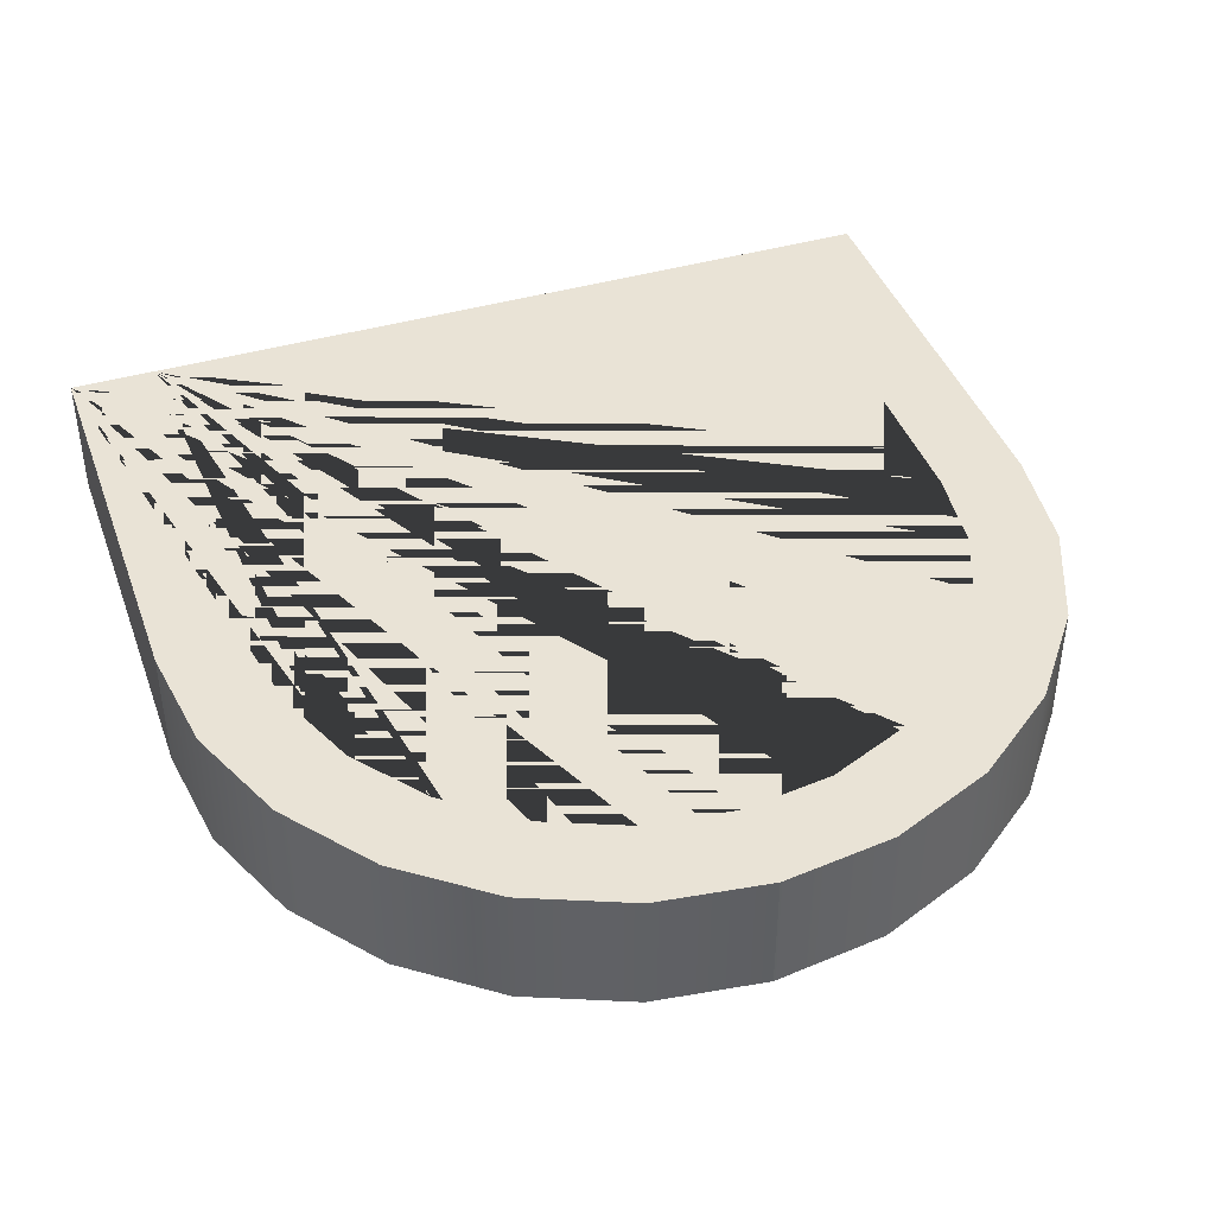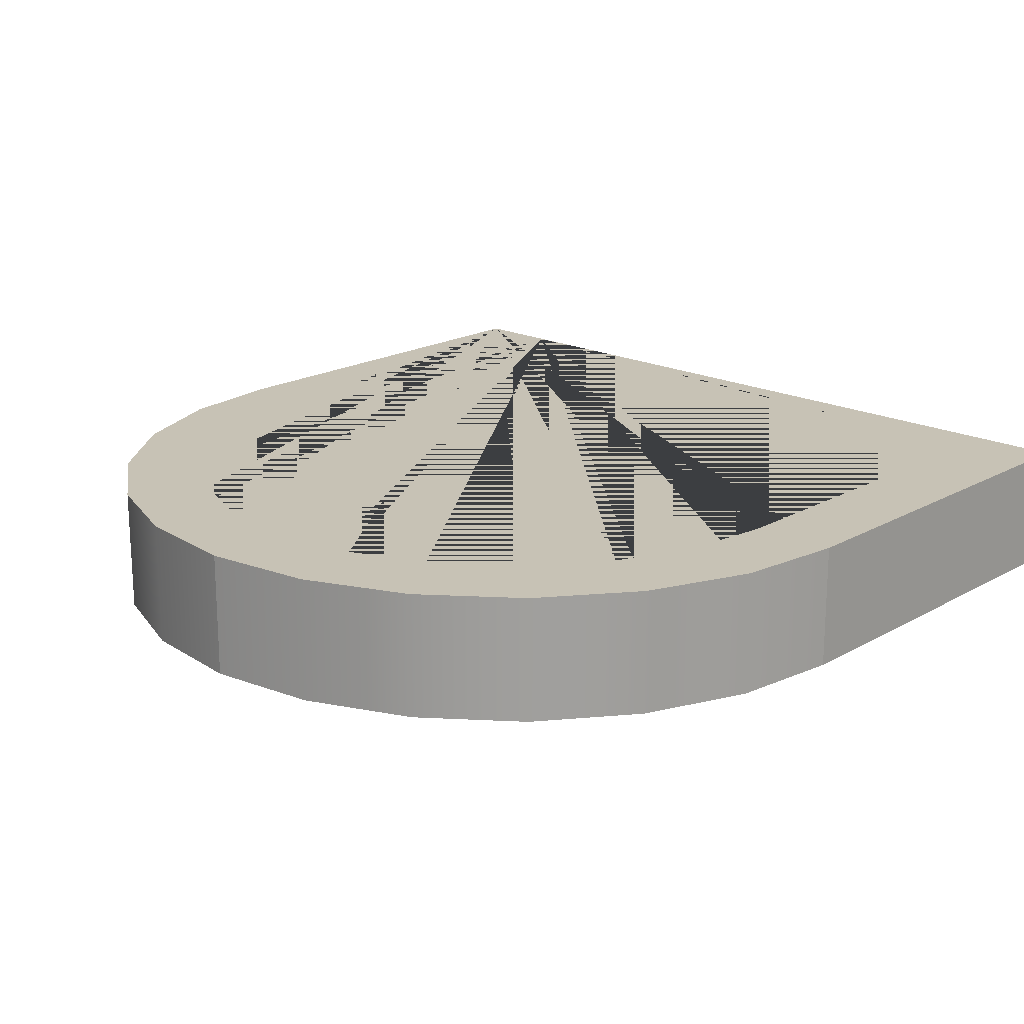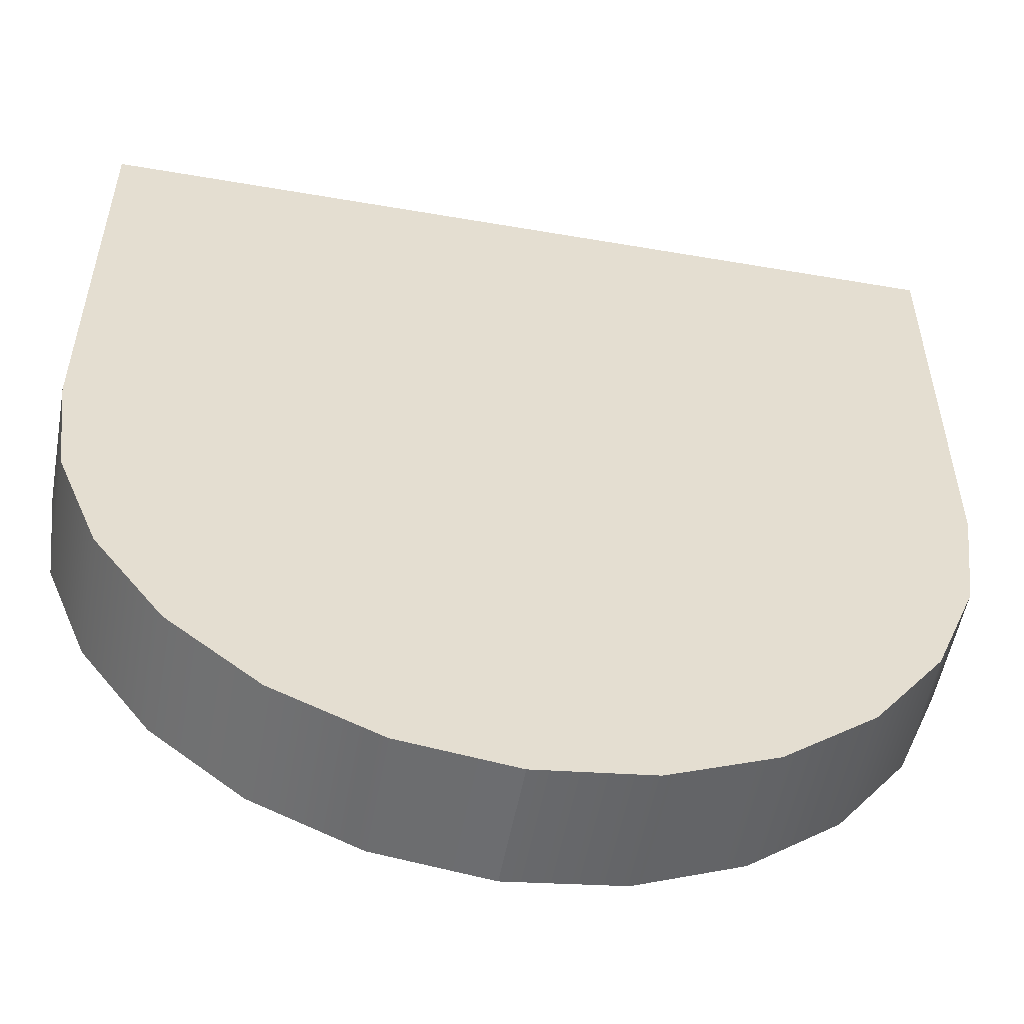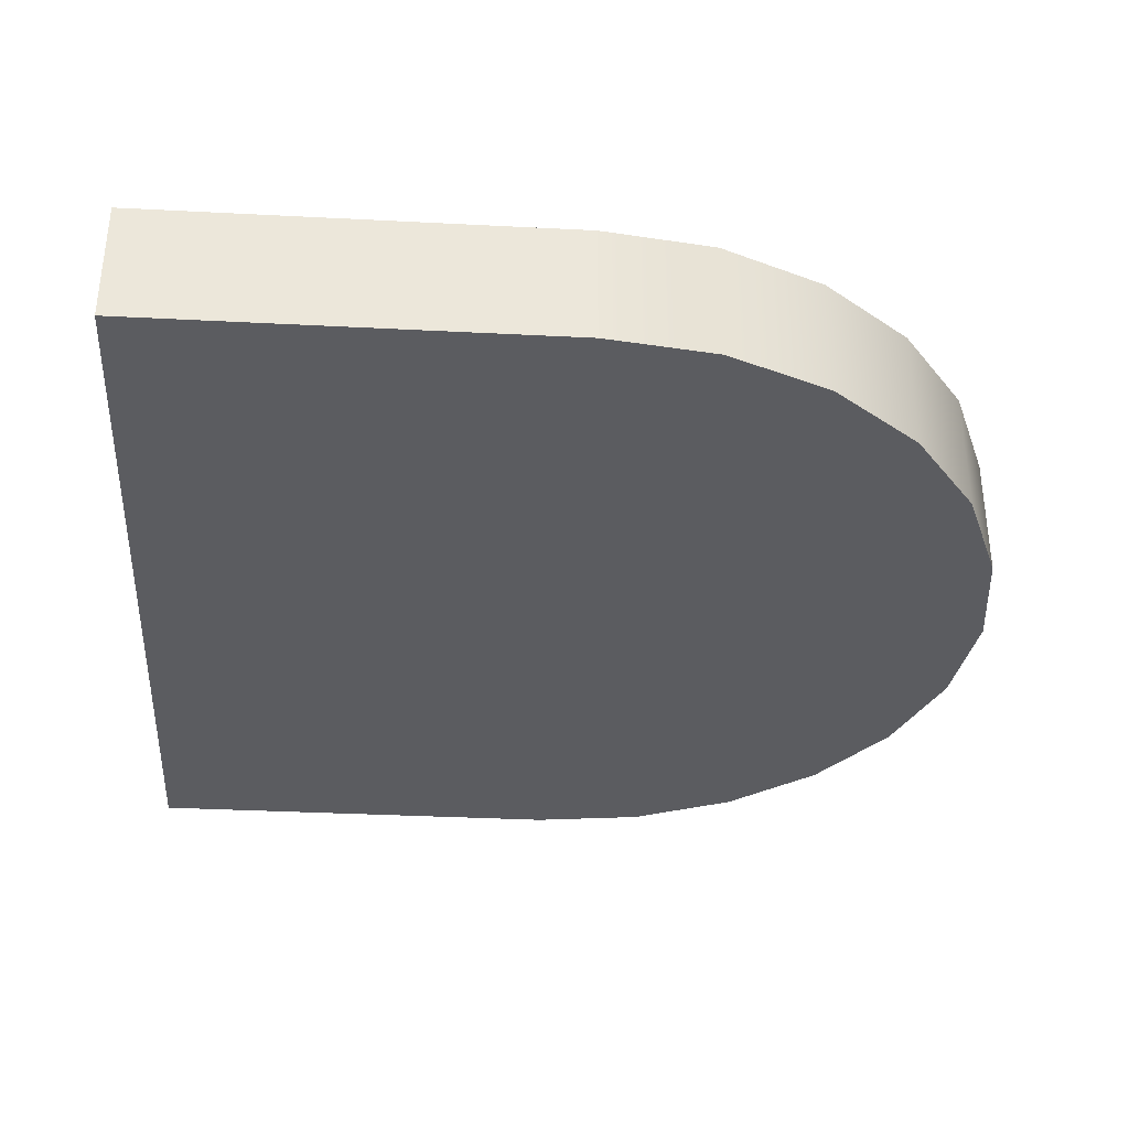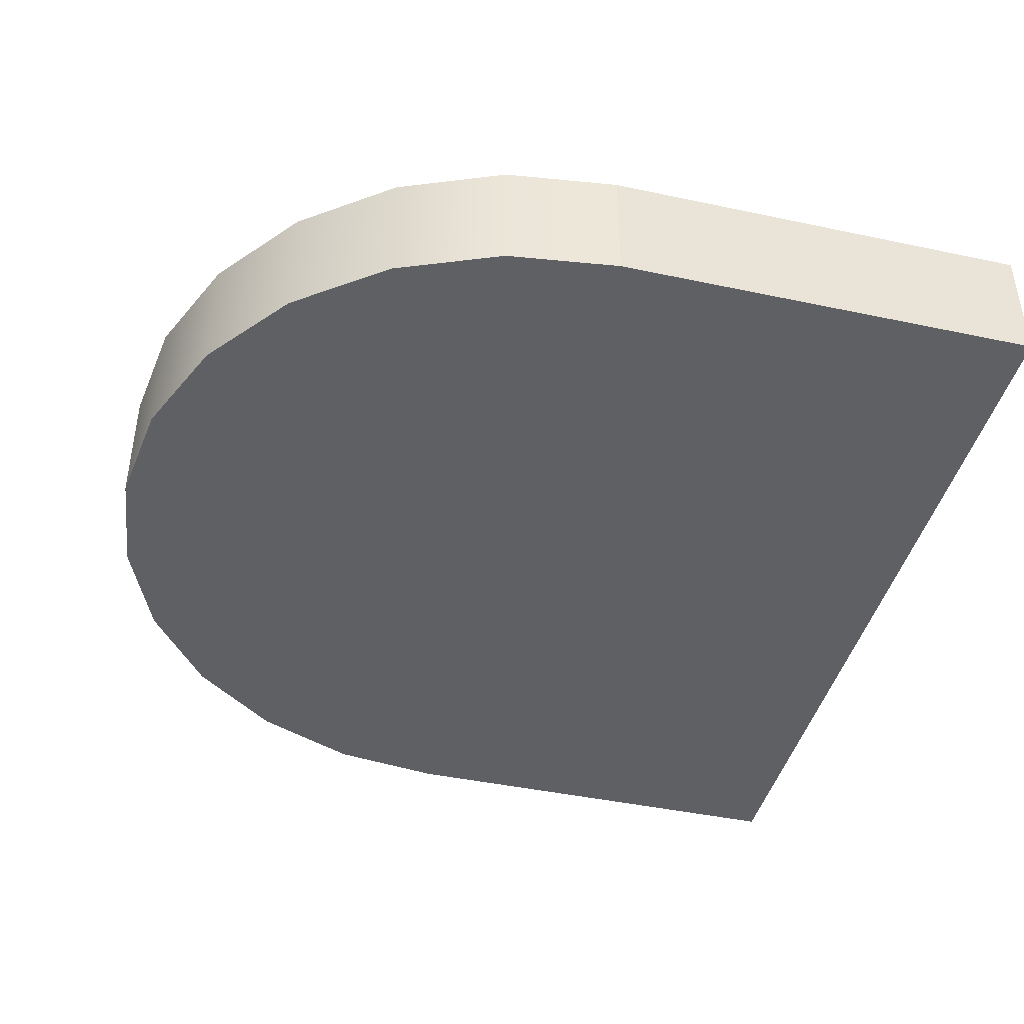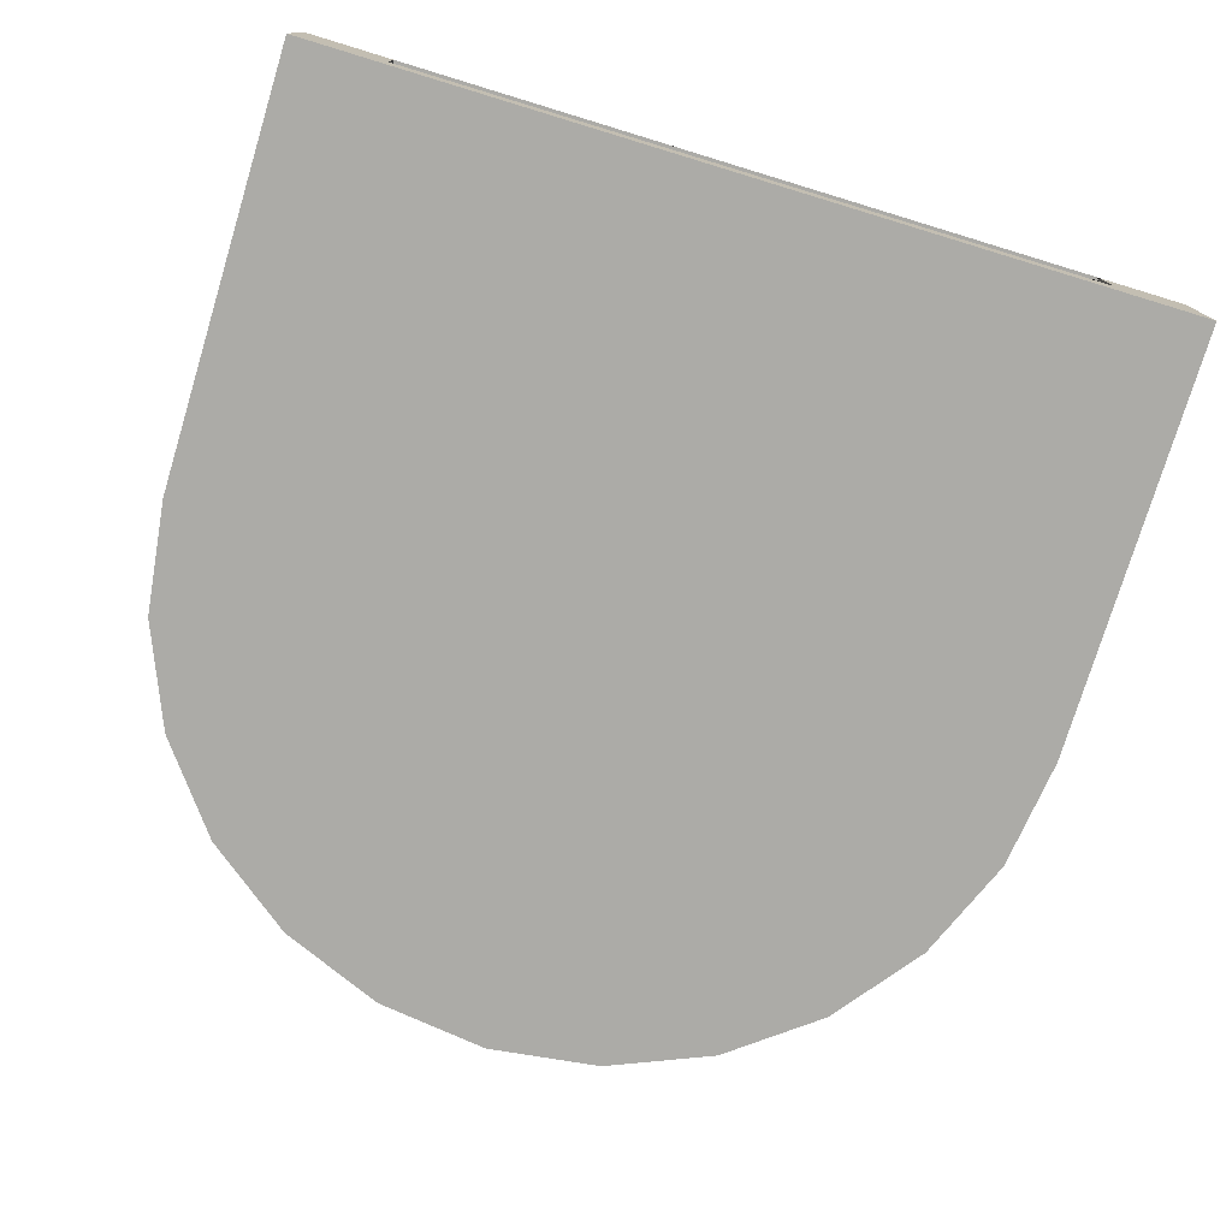
<metadata>
{"format":"obj","ext":"obj","renderer":"f3d","projection":"perspective","resolution":1024,"background":"white","views":[{"elev":42.0,"azim":160.8,"up":"+Y"},{"elev":19.0,"azim":-137.1,"up":"+Y"},{"elev":-53.7,"azim":-10.4,"up":"+Z"},{"elev":-35.1,"azim":86.1,"up":"+Y"},{"elev":-43.0,"azim":-104.2,"up":"+Y"},{"elev":-76.3,"azim":-16.9,"up":"+Y"}]}
</metadata>
<code>
g Mesh1 Hole_round Model
v 1.112 4.512e-16 -2.949
v 1.5 5.866e-16 -3
v 1.888 7.445e-16 -2.949
v 2.25 8.798e-16 -2.799
v 2.561 1.015e-15 -2.561
v 2.799 1.105e-15 -2.25
v 2.949 1.151e-15 -1.888
v 3 1.151e-15 -1.5
v 3 0 -0
v 2.7 0 -1.968e-15
v 0.3 0 -1.771e-14
v 0 0 -2.073e-14
v 1.155e-14 0 -1.5
v 0.05111 2.256e-17 -1.888
v 0.201 9.024e-17 -2.25
v 0.4393 1.805e-16 -2.561
v 0.75 2.933e-16 -2.799
f 1 2 3 4 5 6 7 8 9 10 11 12 13 14 15 16 17
f 17 16 15 14 13 12 11 10 9 8 7 6 5 4 3 2 1
v 0.4393 0.44 -2.561
v 0.75 0.44 -2.799
f 16 18 19 17
v 0.201 0.44 -2.25
f 15 20 18 16
v 0.05111 0.44 -1.888
f 14 21 20 15
v 1.155e-14 0.44 -1.5
f 13 22 21 14
v 5.775e-15 0.44 -1.787e-14
f 22 13 12 23
f 23 12 13 22
v 0.3 0.19 -1.676e-14
v 0.3 0.44 -1.677e-14
f 12 11 24 25 23
f 23 25 24 11 12
v 3 0.44 -1.265e-16
v 3 0.44 -1.5
v 2.949 0.44 -1.888
v 2.799 0.44 -2.25
v 2.561 0.44 -2.561
v 2.25 0.44 -2.799
v 1.888 0.44 -2.949
v 1.5 0.44 -3
v 1.112 0.44 -2.949
v 0.3 0.44 -1.5
v 0.3409 0.44 -1.811
v 0.4608 0.44 -2.1
v 0.6515 0.44 -2.349
v 0.9 0.44 -2.539
v 1.189 0.44 -2.659
v 1.5 0.44 -2.7
v 1.811 0.44 -2.659
v 2.1 0.44 -2.539
v 2.349 0.44 -2.349
v 2.539 0.44 -2.1
v 2.659 0.44 -1.811
v 2.7 0.44 -1.5
v 2.7 0.44 -1.971e-15
f 26 27 28 29 30 31 32 33 34 19 18 20 21 22 23 25 35 36 37 38 39 40 41 42 43 44 45 46 47 48
f 9 8 27 26
f 26 27 8 9
f 48 47 46 45 44 43 42 41 40 39 38 37 36 35 25 23 22 21 20 18 19 34 33 32 31 30 29 28 27 26
v 2.7 0.19 -1.5
v 2.7 0.19 -1.969e-15
f 49 50 48 47
v 2.659 0.19 -1.811
f 51 50 49
v 2.539 0.19 -2.1
f 52 50 51
v 2.349 0.19 -2.349
f 53 50 52
v 2.1 0.19 -2.539
f 54 50 53
v 1.811 0.19 -2.659
f 55 50 54
v 1.7 0.19 -1.5
f 56 50 55
v 1.693 0.19 -1.448
f 57 50 56
v 1.673 0.19 -1.4
f 58 50 57
v 1.641 0.19 -1.359
f 59 50 58
v 1.6 0.19 -1.327
f 60 50 59
v 1.552 0.19 -1.307
f 61 50 60
v 1.5 0.19 -1.3
f 62 50 61
v 1.448 0.19 -1.307
f 63 50 62
v 1.4 0.19 -1.327
f 64 50 63
v 1.359 0.19 -1.359
f 65 50 64
v 0.4608 0.19 -2.1
f 66 50 65
v 0.3409 0.19 -1.811
f 67 50 66
v 0.3 0.19 -1.5
f 68 50 67
f 50 68 24
f 24 68 50
f 24 68 35 25
f 25 35 68 24
f 68 67 36 35
f 67 50 68
f 66 50 67
f 65 50 66
f 64 50 65
f 63 50 64
f 62 50 63
f 61 50 62
f 60 50 61
f 59 50 60
f 58 50 59
f 57 50 58
f 56 50 57
f 55 50 56
f 54 50 55
f 53 50 54
f 52 50 53
f 51 50 52
f 49 50 51
f 47 48 50 49
f 48 50 10 9 26
f 26 9 10 50 48
f 11 10 50 24
f 24 50 10 11
f 51 49 47 46
f 46 47 49 51
f 52 51 46 45
f 45 46 51 52
f 53 52 45 44
f 44 45 52 53
f 54 53 44 43
f 43 44 53 54
f 55 54 43 42
f 42 43 54 55
v 1.5 0.19 -2.7
f 69 55 42 41
v 1.552 0.19 -1.693
f 69 70 55
v 1.5 0.19 -1.7
f 69 71 70
v 1.448 0.19 -1.693
f 69 72 71
v 1.4 0.19 -1.673
f 69 73 72
v 1.359 0.19 -1.641
f 69 74 73
v 1.327 0.19 -1.6
f 69 75 74
v 1.307 0.19 -1.552
f 69 76 75
v 1.189 0.19 -2.659
f 77 76 69
v 1.3 0.19 -1.5
f 76 77 78
f 69 76 77
f 75 76 69
v 1.307 0.095 -1.552
v 1.327 0.095 -1.6
f 75 76 79 80
f 80 79 76 75
v 1.673 0.095 -1.6
v 1.641 0.095 -1.641
v 1.6 0.095 -1.673
v 1.552 0.095 -1.693
v 1.5 0.095 -1.7
v 1.448 0.095 -1.693
v 1.4 0.095 -1.673
v 1.359 0.095 -1.641
v 1.3 0.095 -1.5
v 1.307 0.095 -1.448
v 1.327 0.095 -1.4
v 1.359 0.095 -1.359
v 1.4 0.095 -1.327
v 1.448 0.095 -1.307
v 1.5 0.095 -1.3
v 1.552 0.095 -1.307
v 1.6 0.095 -1.327
v 1.641 0.095 -1.359
v 1.673 0.095 -1.4
v 1.693 0.095 -1.448
v 1.7 0.095 -1.5
v 1.693 0.095 -1.552
f 81 82 83 84 85 86 87 88 80 79 89 90 91 92 93 94 95 96 97 98 99 100 101 102
f 102 101 100 99 98 97 96 95 94 93 92 91 90 89 79 80 88 87 86 85 84 83 82 81
v 1.693 0.19 -1.552
f 56 103 102 101
f 55 103 56
v 1.673 0.19 -1.6
f 55 104 103
v 1.641 0.19 -1.641
f 55 105 104
v 1.6 0.19 -1.673
f 55 106 105
f 55 70 106
f 55 70 69
f 106 70 55
f 106 70 84 83
f 83 84 70 106
f 70 71 85 84
f 70 71 69
f 84 85 71 70
f 71 72 86 85
f 71 72 69
f 85 86 72 71
f 72 73 87 86
f 72 73 69
f 86 87 73 72
f 73 74 88 87
f 73 74 69
f 87 88 74 73
f 74 75 80 88
f 74 75 69
f 88 80 75 74
f 105 106 83 82
f 105 106 55
f 82 83 106 105
f 104 105 82 81
f 104 105 55
f 81 82 105 104
f 103 104 81 102
f 103 104 55
f 102 81 104 103
f 101 102 103 56
f 56 103 55
f 57 56 101 100
f 100 101 56 57
f 58 57 100 99
f 99 100 57 58
f 59 58 99 98
f 98 99 58 59
f 60 59 98 97
f 97 98 59 60
f 61 60 97 96
f 96 97 60 61
f 62 61 96 95
f 95 96 61 62
f 63 62 95 94
f 94 95 62 63
f 64 63 94 93
f 93 94 63 64
f 65 64 93 92
f 92 93 64 65
v 1.327 0.19 -1.4
f 107 65 92 91
f 66 65 107
f 107 65 66
f 91 92 65 107
v 1.307 0.19 -1.448
f 108 107 91 90
v 0.6515 0.19 -2.349
f 109 107 108
f 66 107 109
f 109 107 66
f 108 107 109
f 90 91 107 108
f 78 108 90 89
v 0.9 0.19 -2.539
f 110 108 78
f 109 108 110
f 110 108 109
f 78 108 110
f 89 90 108 78
f 76 78 89 79
f 78 77 76
f 110 78 77
f 77 78 110
f 110 77 40 39
f 39 40 77 110
f 77 69 41 40
f 40 41 69 77
f 41 42 55 69
f 109 110 39 38
f 38 39 110 109
f 66 109 38 37
f 37 38 109 66
f 67 66 37 36
f 36 37 66 67
f 35 36 67 68
f 79 89 78 76
f 14 21 22 13
f 15 20 21 14
f 16 18 20 15
f 17 19 18 16
f 17 19 34 1
f 1 34 19 17
f 1 34 33 2
f 2 33 34 1
f 2 33 32 3
f 3 32 33 2
f 3 32 31 4
f 4 31 32 3
f 4 31 30 5
f 5 30 31 4
f 5 30 29 6
f 6 29 30 5
f 6 29 28 7
f 7 28 29 6
f 7 28 27 8
f 8 27 28 7

</code>
